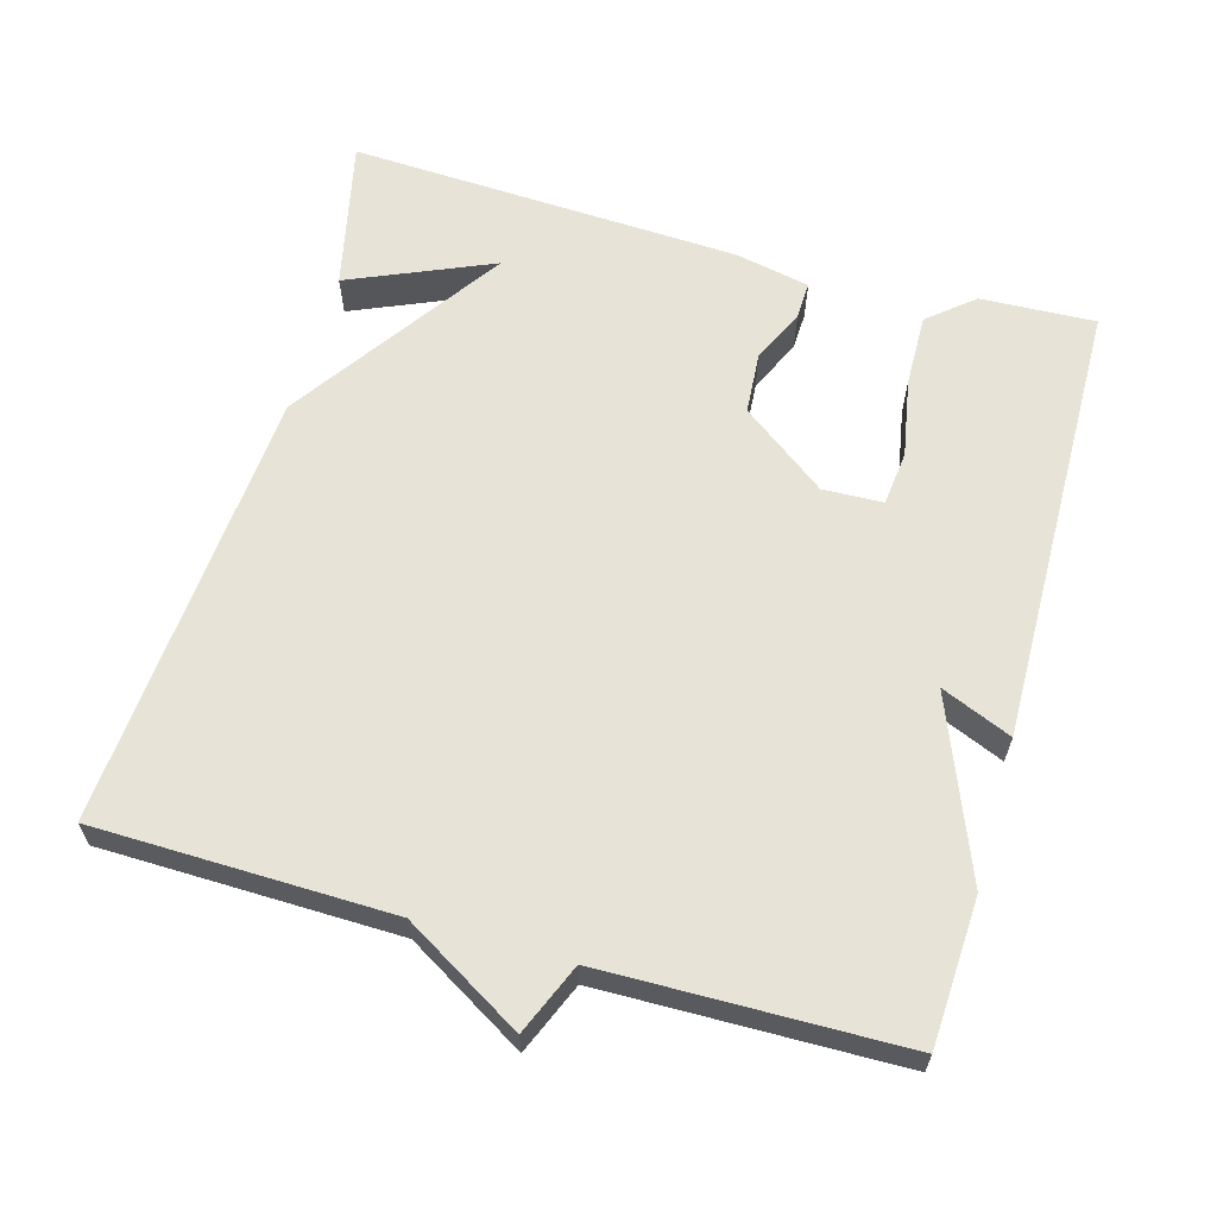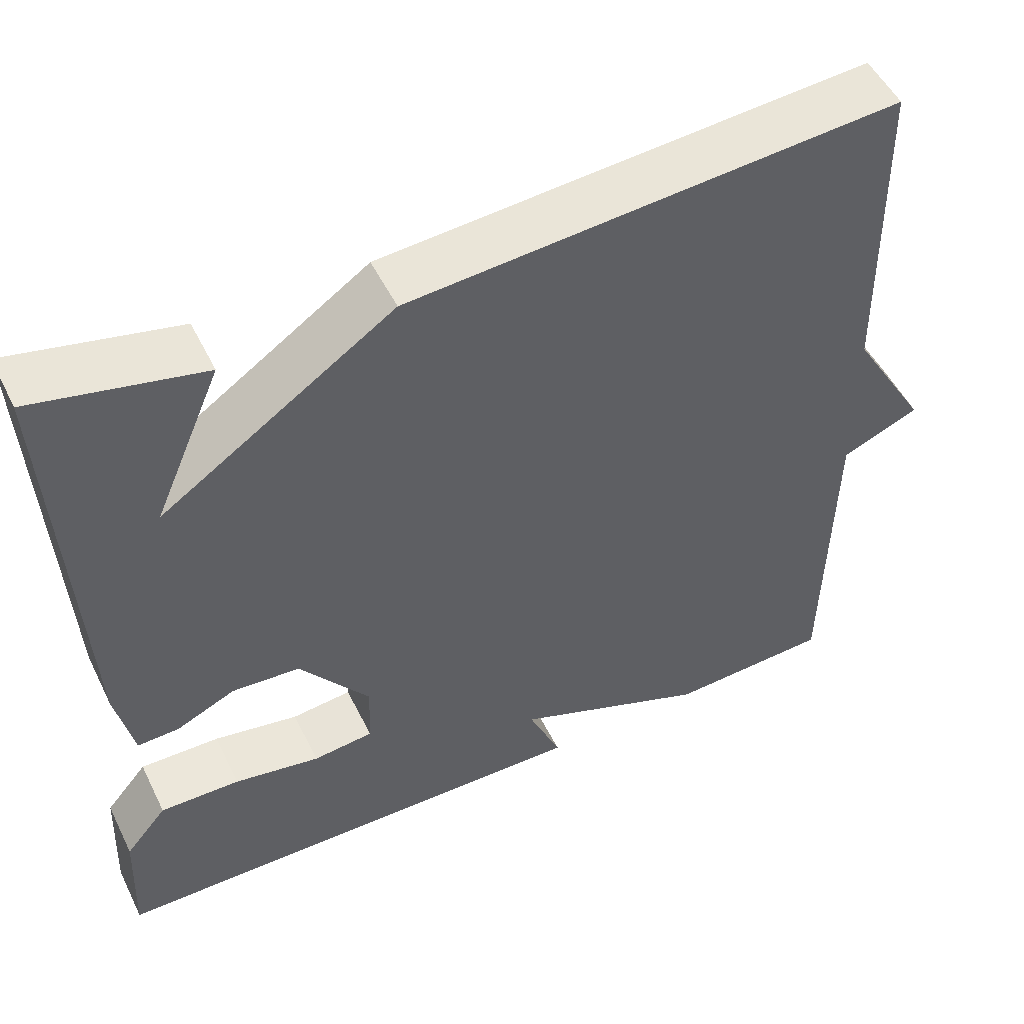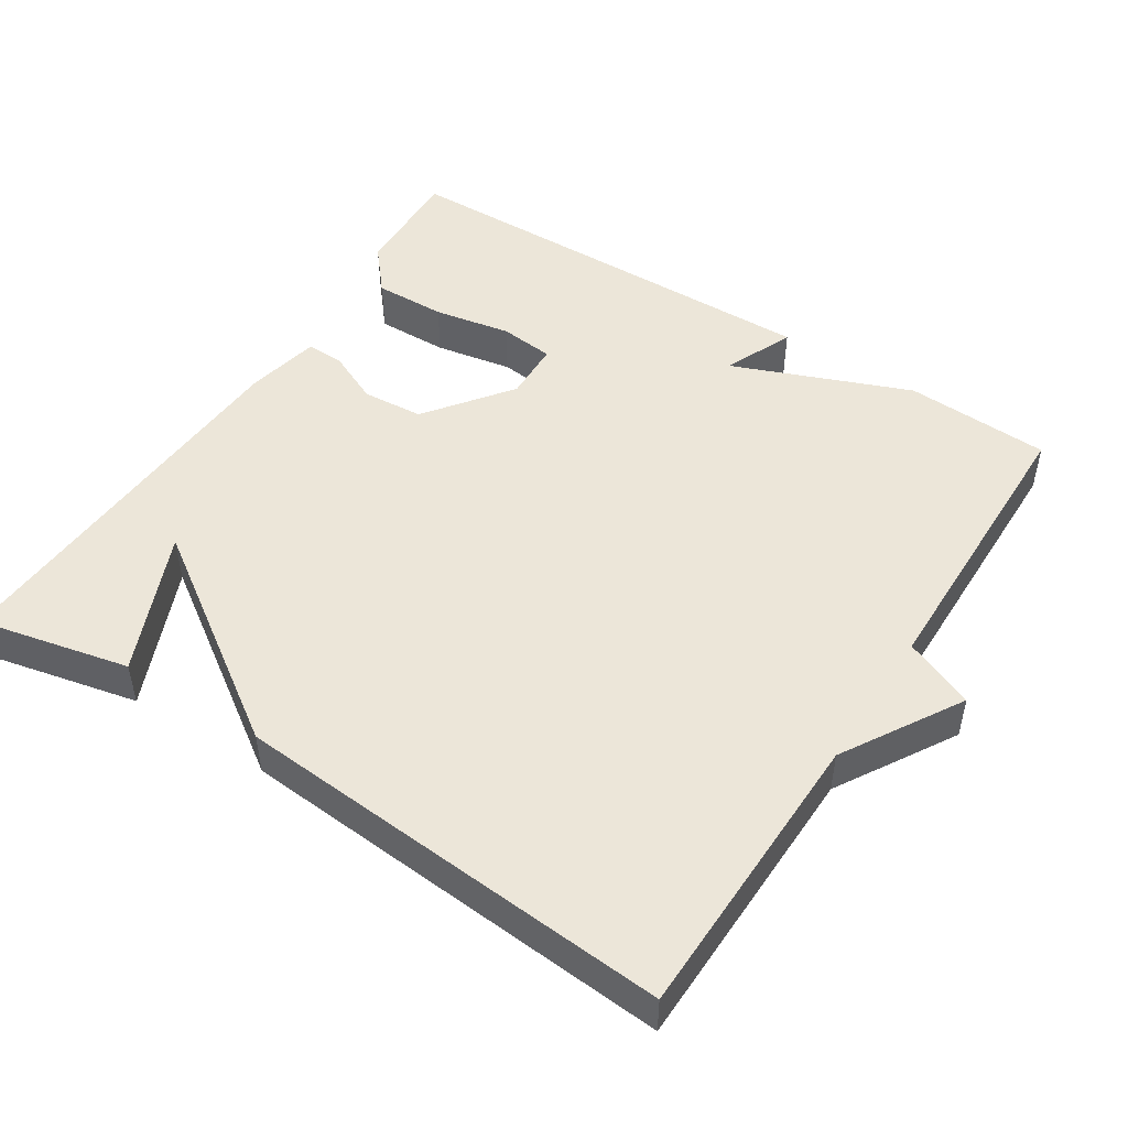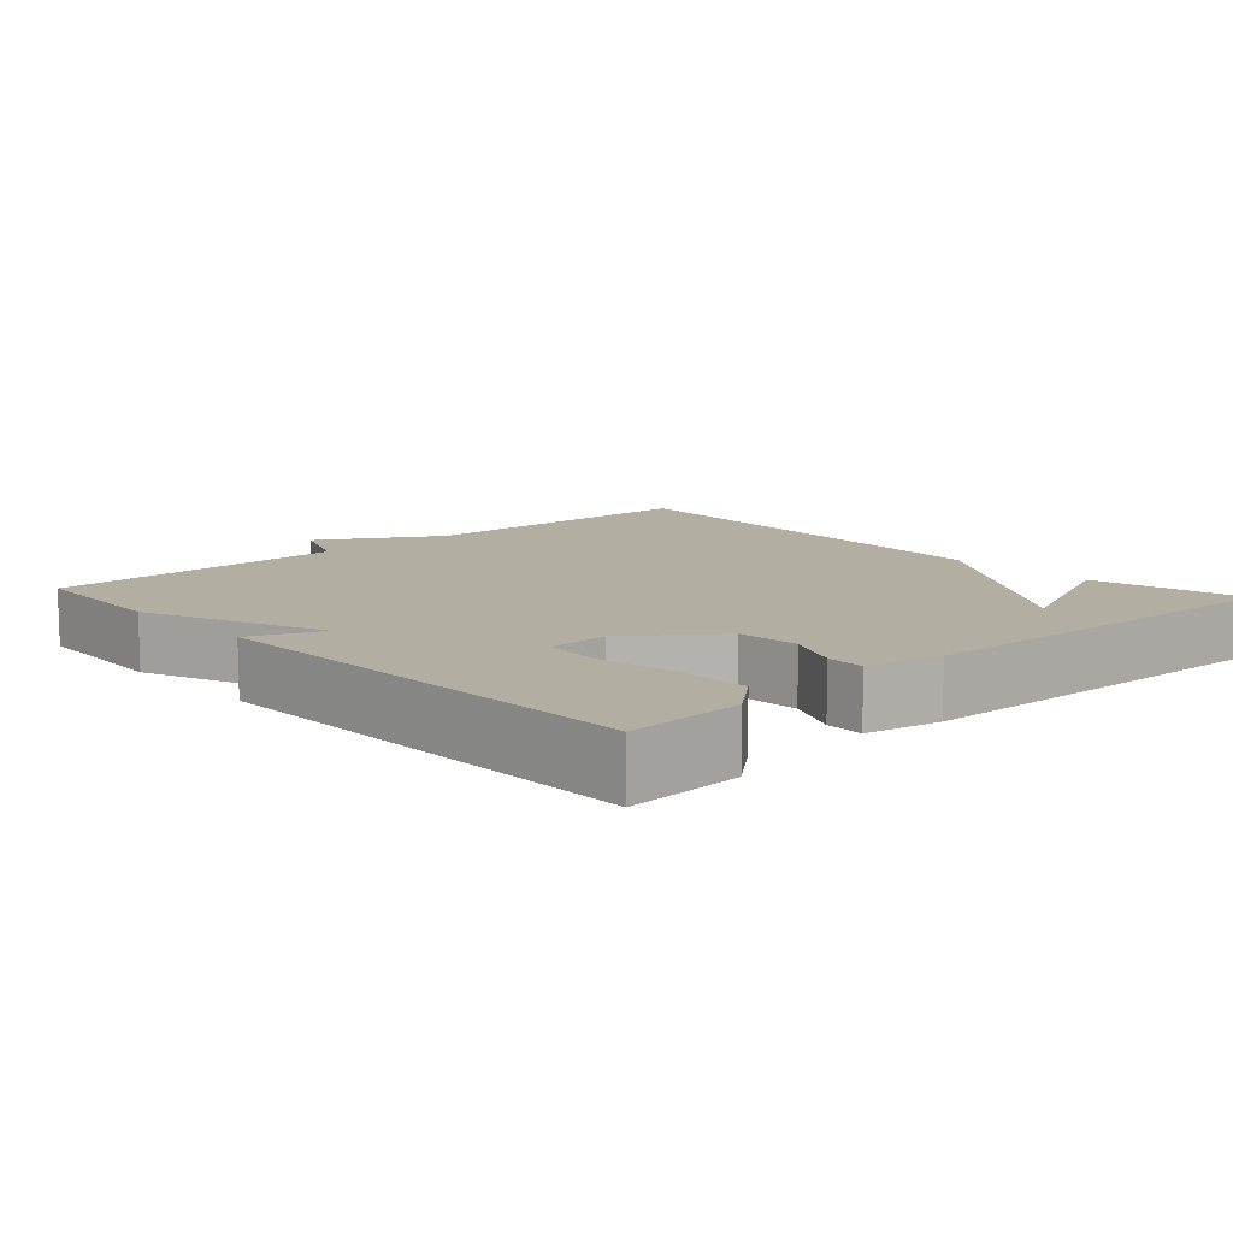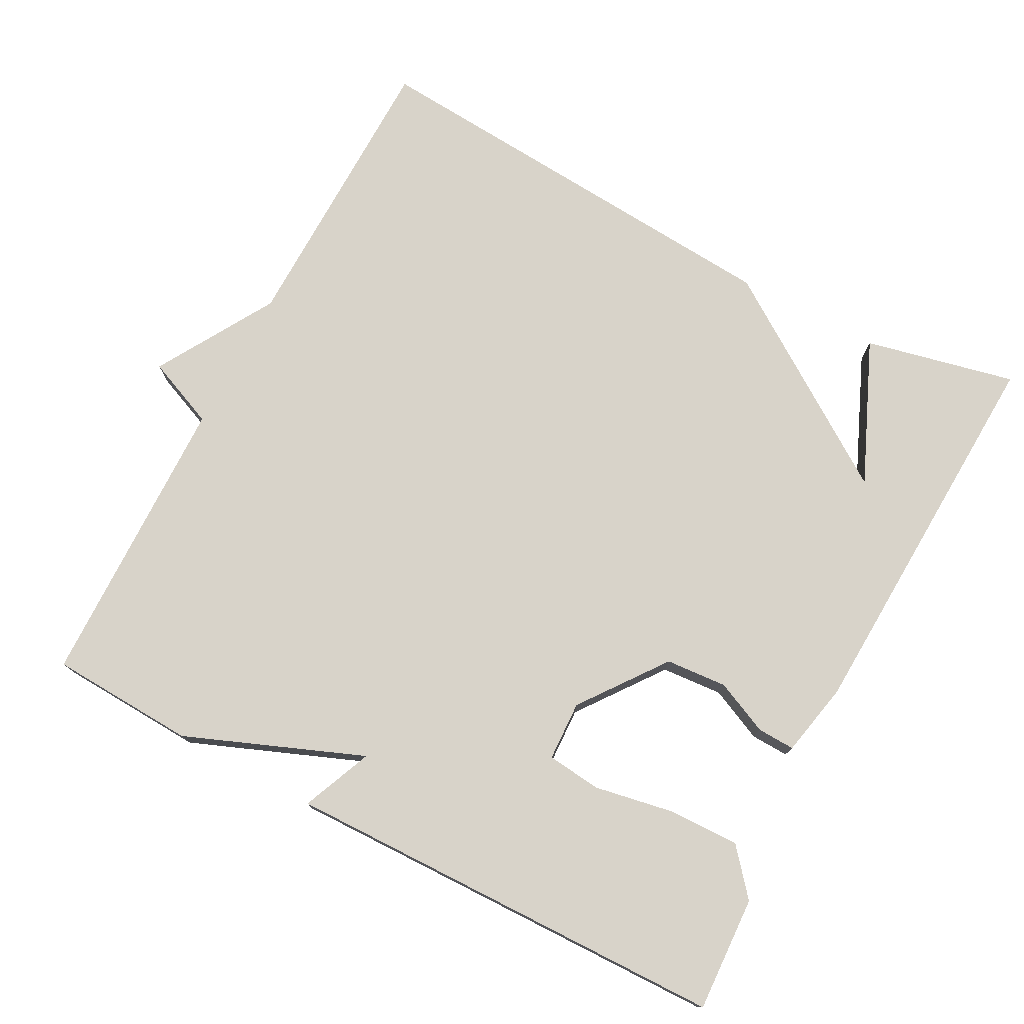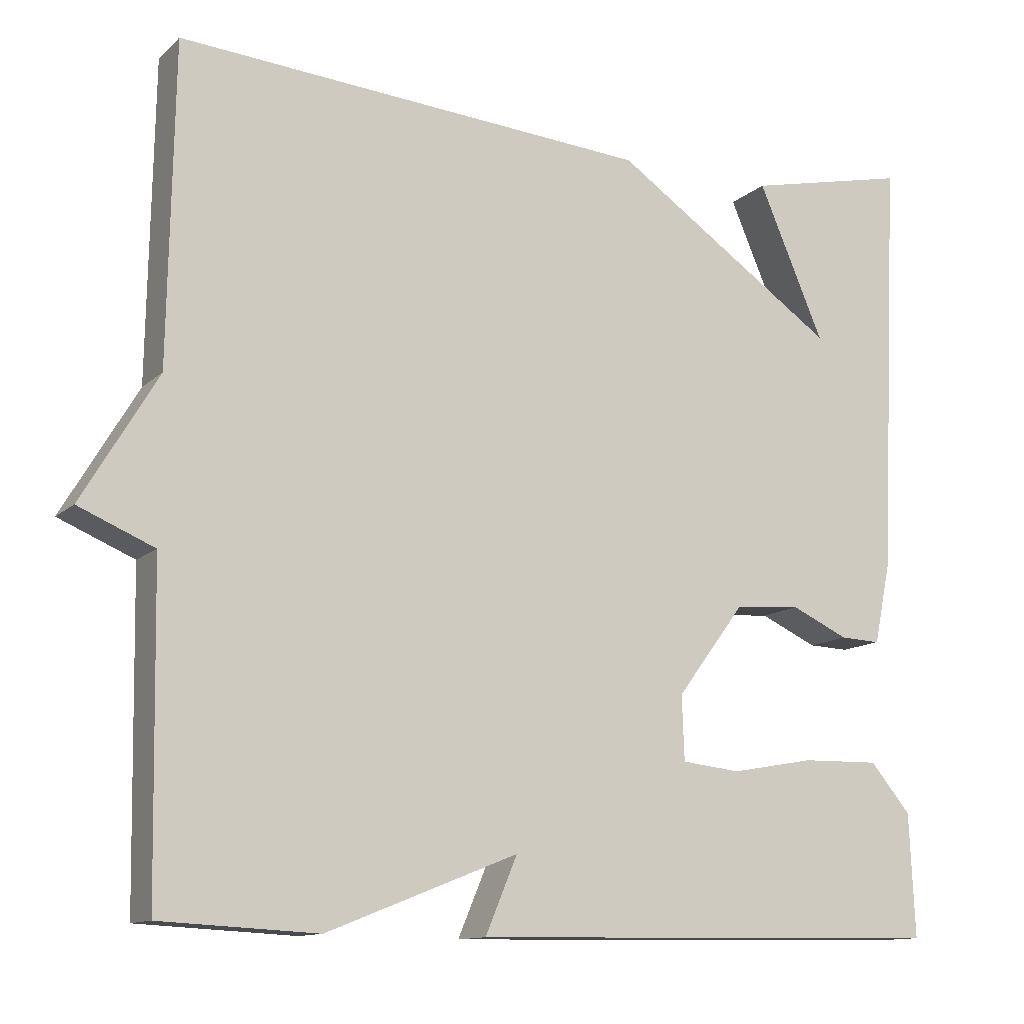
<metadata>
{"format":"obj","ext":"obj","renderer":"f3d","projection":"perspective","resolution":1024,"background":"white","views":[{"elev":62.6,"azim":105.8,"up":"+Y"},{"elev":51.6,"azim":-25.8,"up":"+Z"},{"elev":48.8,"azim":32.7,"up":"+Y"},{"elev":10.7,"azim":-132.6,"up":"+Y"},{"elev":76.0,"azim":-152.2,"up":"+Y"},{"elev":-12.3,"azim":152.4,"up":"+Z"}]}
</metadata>
<code>
v -0.5 0.07 -0.5
v -0.493 0.07 -0.345
v -0.442 0.07 -0.284
v -0.344 0.07 -0.286
v -0.239 0.07 -0.305
v -0.165 0.07 -0.297
v -0.162 0.07 -0.216
v -0.248 0.07 -0.101
v -0.331 0.07 -0.095
v -0.403 0.07 -0.128
v -0.454 0.07 -0.13
v -0.475 0.07 -0.029
v -0.5 0.07 0.5
v -0.296 0.07 0.455
v -0.379 0.07 0.262
v -0.096 0.07 0.455
v 0.5 0.07 0.5
v 0.507 0.07 0.101
v 0.602 0.07 -0.059
v 0.507 0.07 -0.099
v 0.5 0.07 -0.5
v 0.303 0.07 -0.51
v 0.063 0.07 -0.415
v 0.103 0.07 -0.51
v -0.5 0 -0.5
v -0.493 0 -0.345
v -0.442 0 -0.284
v -0.344 0 -0.286
v -0.239 0 -0.305
v -0.165 0 -0.297
v -0.162 0 -0.216
v -0.248 0 -0.101
v -0.331 0 -0.095
v -0.403 0 -0.128
v -0.454 0 -0.13
v -0.475 0 -0.029
v -0.5 0 0.5
v -0.296 0 0.455
v -0.379 0 0.262
v -0.096 0 0.455
v 0.5 0 0.5
v 0.507 0 0.101
v 0.602 0 -0.059
v 0.507 0 -0.099
v 0.5 0 -0.5
v 0.303 0 -0.51
v 0.063 0 -0.415
v 0.103 0 -0.51
f 3 4 5
f 2 3 5
f 1 2 5
f 24 1 5
f 23 24 5
f 20 21 22 23
f 18 19 20
f 18 20 23
f 17 18 23
f 16 17 23
f 15 16 23
f 13 14 15
f 12 13 15
f 11 12 15
f 10 11 15
f 9 10 15
f 8 9 15
f 7 8 15 23
f 6 7 23
f 5 6 23
f 29 28 27
f 29 27 26
f 29 26 25
f 29 25 48
f 29 48 47
f 47 46 45 44
f 44 43 42
f 47 44 42
f 47 42 41
f 47 41 40
f 47 40 39
f 39 38 37
f 39 37 36
f 39 36 35
f 39 35 34
f 39 34 33
f 39 33 32
f 47 39 32 31
f 47 31 30
f 47 30 29
f 1 25 26 2
f 2 26 27 3
f 3 27 28 4
f 4 28 29 5
f 5 29 30 6
f 6 30 31 7
f 7 31 32 8
f 8 32 33 9
f 9 33 34 10
f 10 34 35 11
f 11 35 36 12
f 12 36 37 13
f 13 37 38 14
f 14 38 39 15
f 15 39 40 16
f 16 40 41 17
f 17 41 42 18
f 18 42 43 19
f 19 43 44 20
f 20 44 45 21
f 21 45 46 22
f 22 46 47 23
f 23 47 48 24
f 24 48 25 1

</code>
